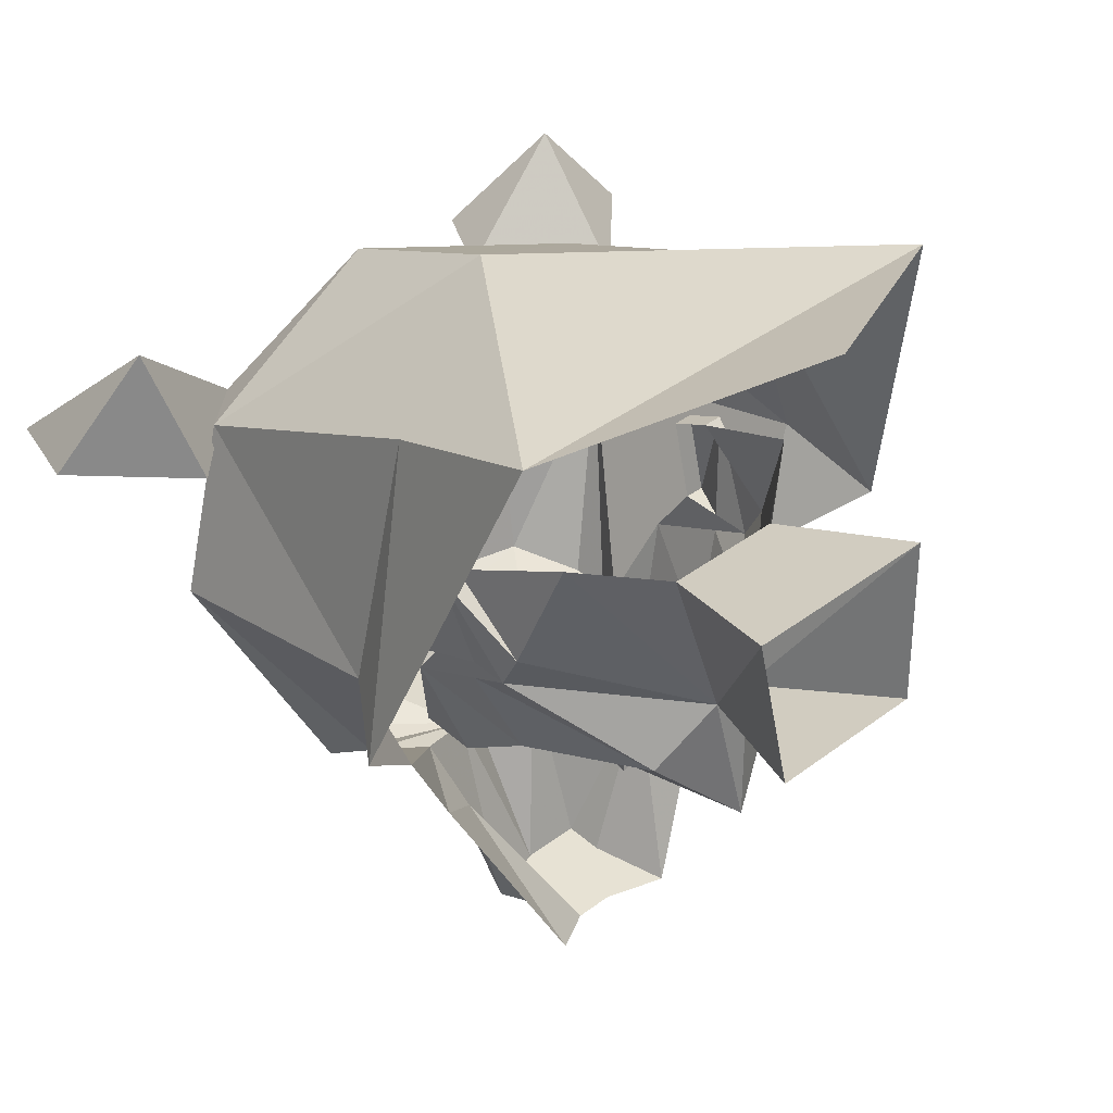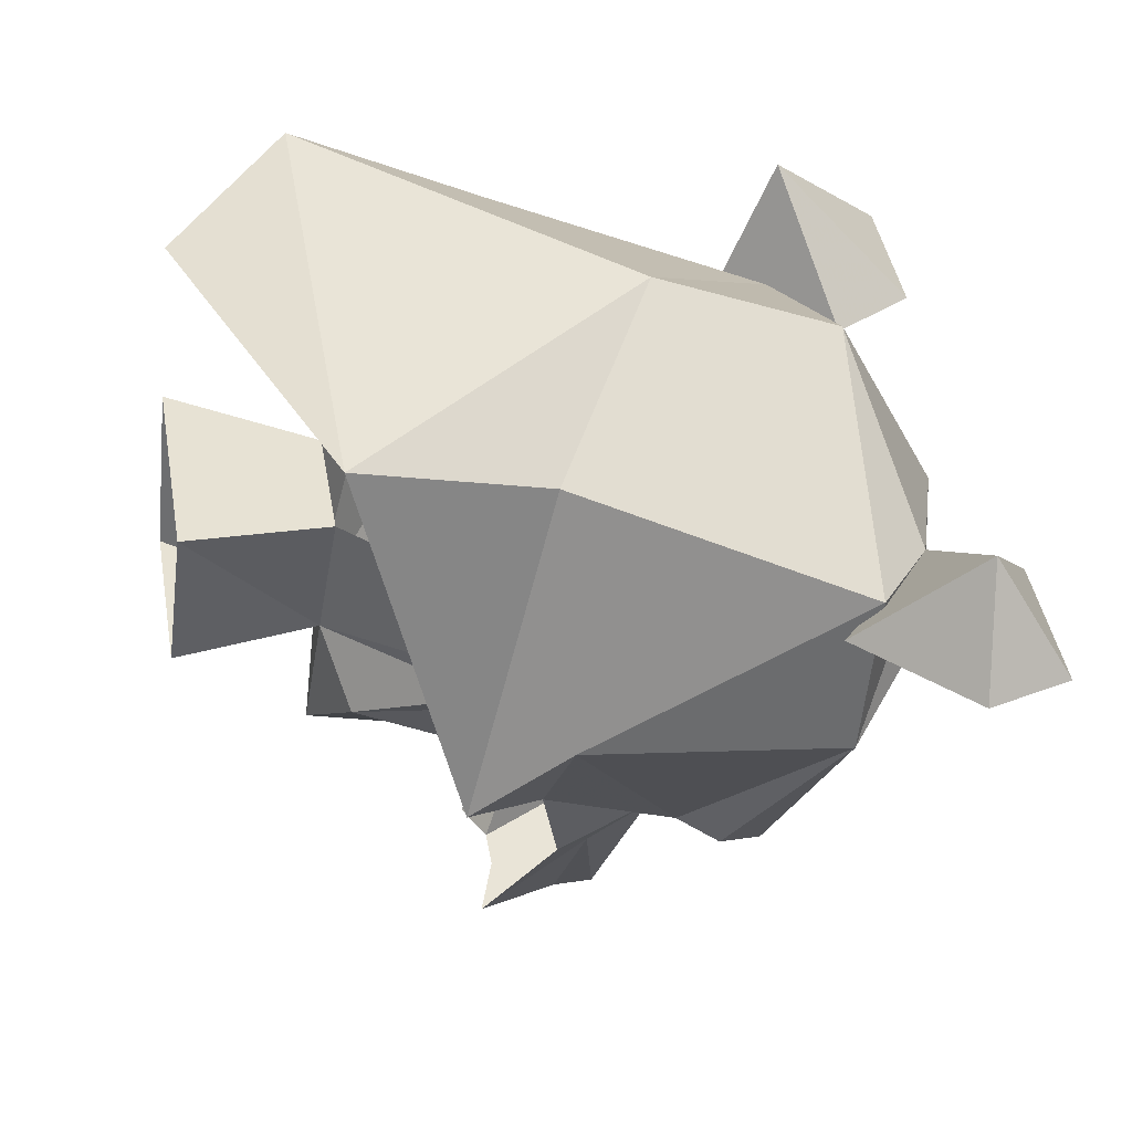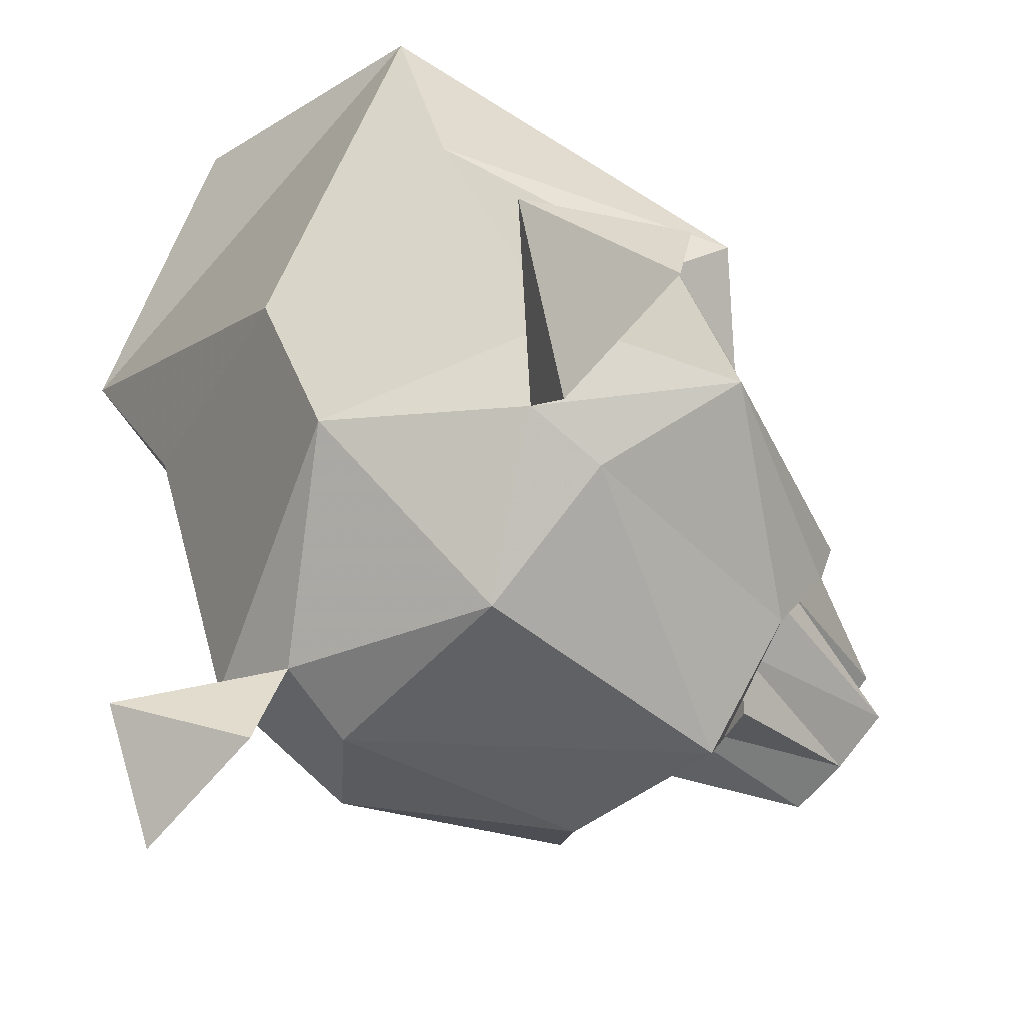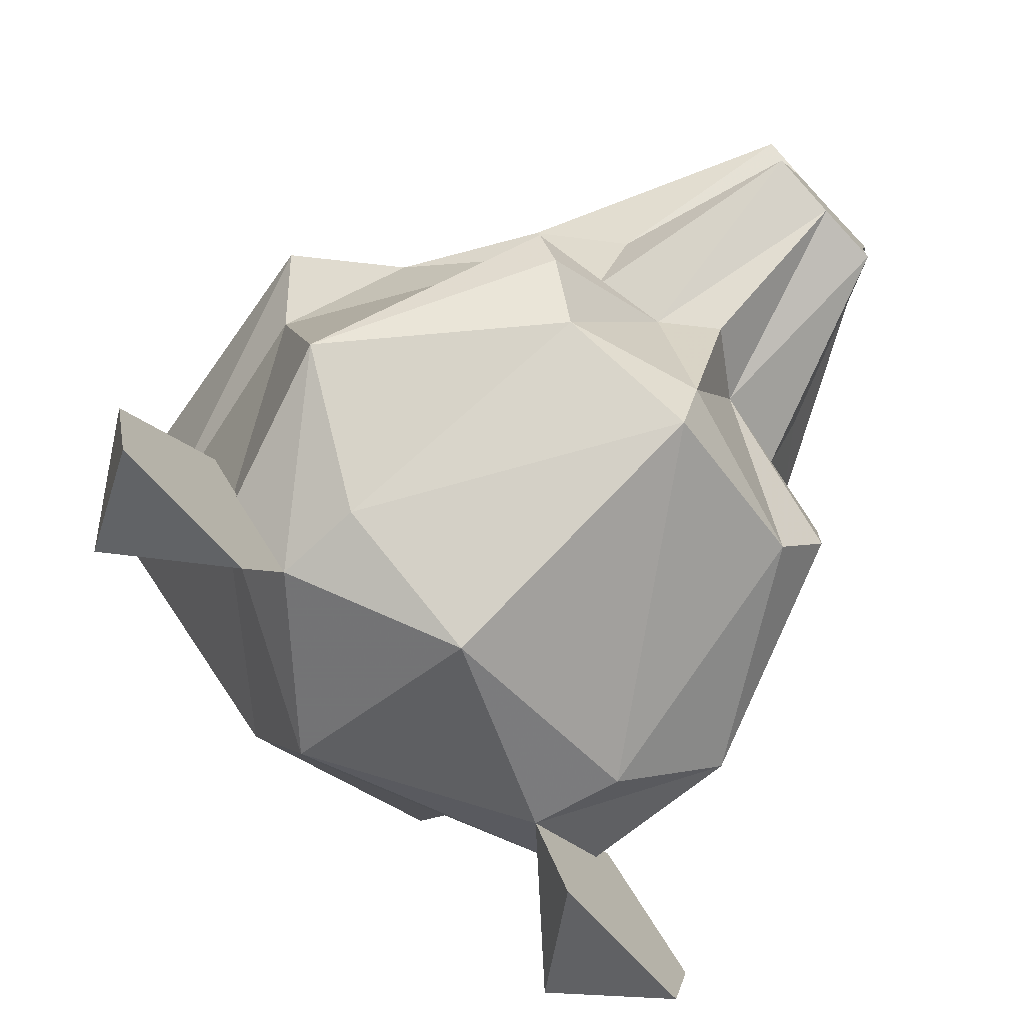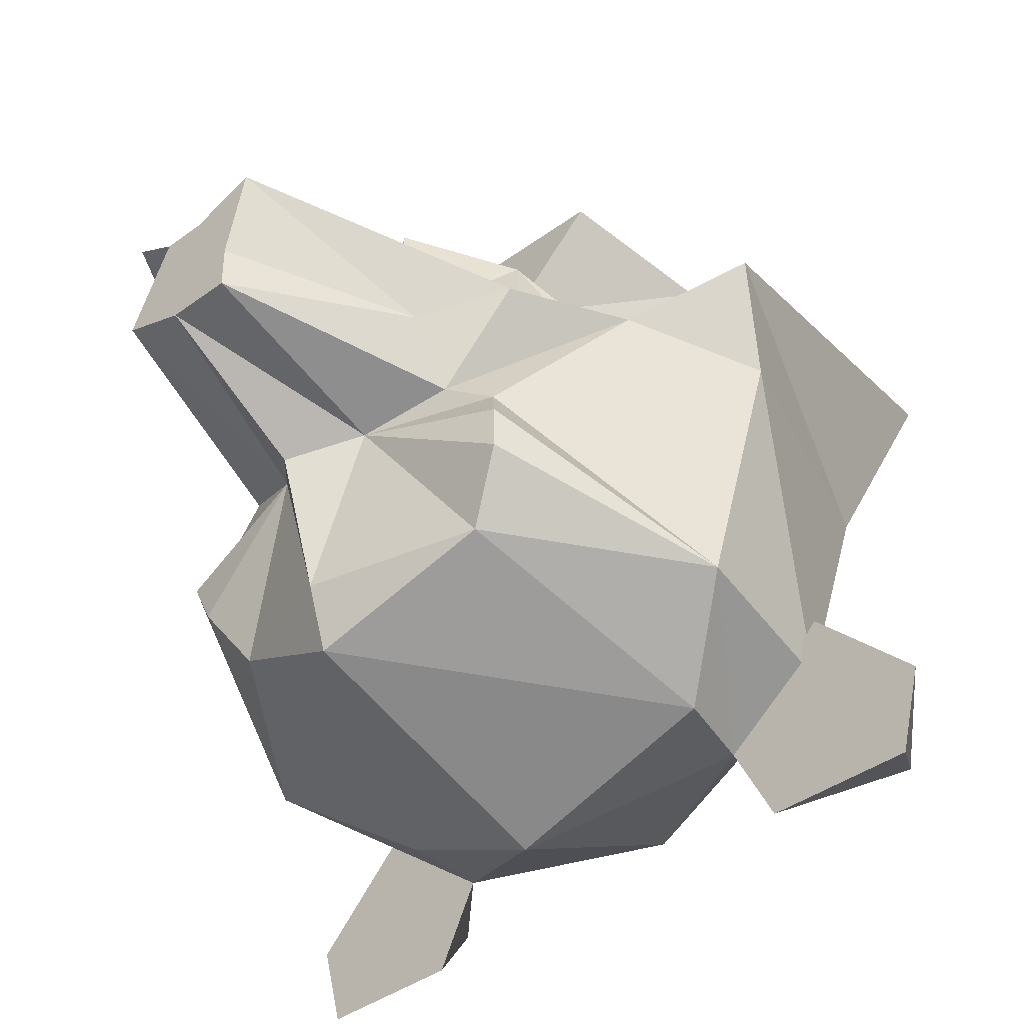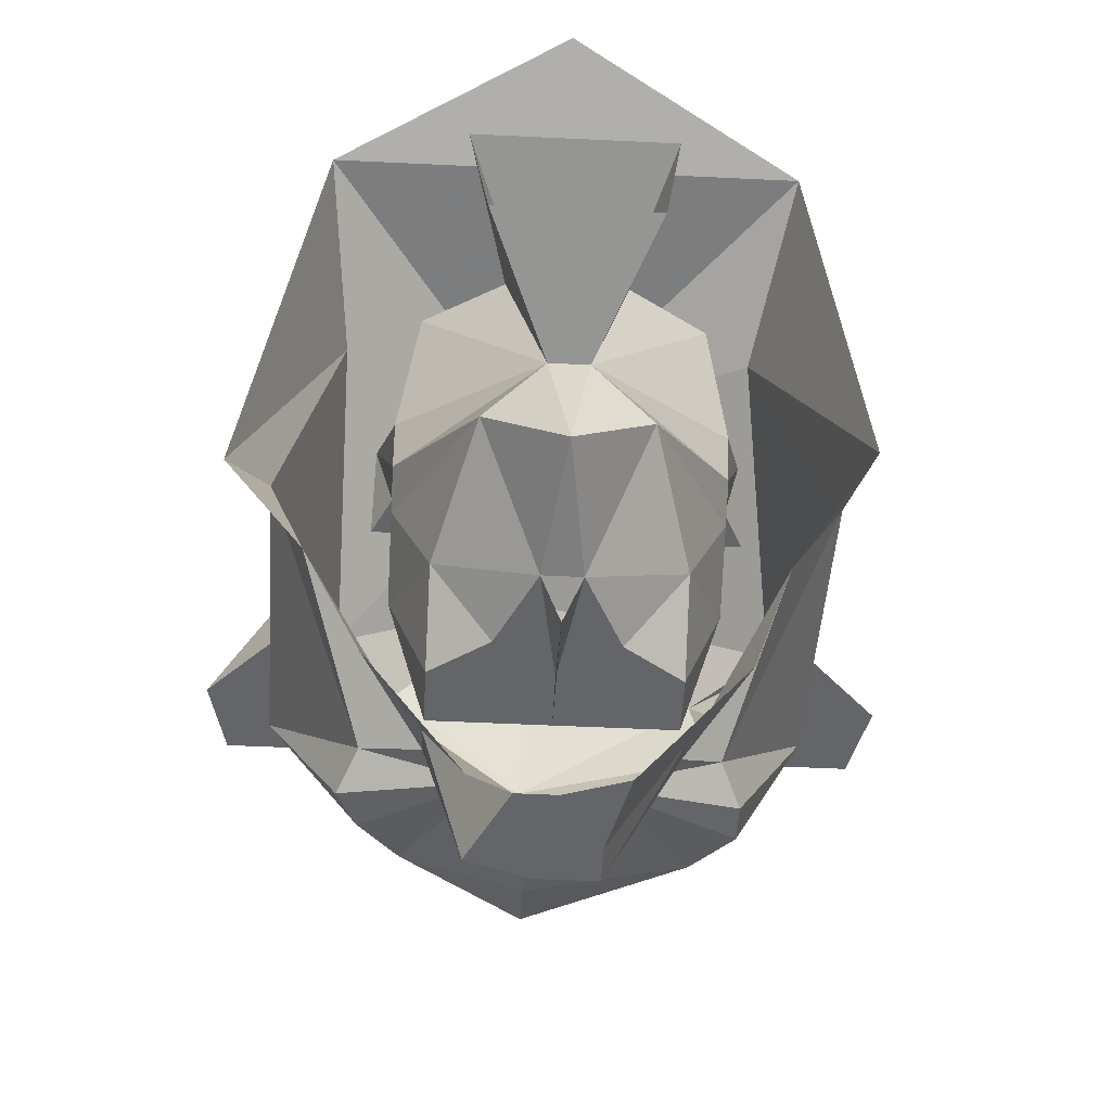
<metadata>
{"format":"obj","ext":"obj","renderer":"f3d","projection":"perspective","resolution":1024,"background":"white","views":[{"elev":39.9,"azim":137.2,"up":"+Z"},{"elev":43.3,"azim":-99.9,"up":"+Z"},{"elev":-70.8,"azim":48.6,"up":"+Y"},{"elev":-73.3,"azim":132.9,"up":"+Y"},{"elev":-39.7,"azim":-137.6,"up":"+Y"},{"elev":-51.4,"azim":177.0,"up":"+Z"}]}
</metadata>
<code>
o item/bearhead/female/base
v 12 -169 14
v 0 -163 17
v -12 -169 14
v 1 -184 12
v 11 -178 10
v 16 -175 -4
v 14 -178 -2
v 12 -177 -8
v 9 -184 -14
v 6 -183 -15
v 9 -178 -14
v 6 -180 -17
v 4 -175 -25
v 2 -176 -25
v 4 -180 -25
v 1 -181 -25
v 0 -176 -25
v -2 -179 -25
v -3 -175 -25
v -6 -180 -17
v -9 -178 -14
v -6 -183 -15
v -11 -177 -8
v -8 -184 -14
v -14 -178 -2
v -15 -173 -4
v -10 -178 10
v -12 -192 3
v 1 -193 8
v 11 -192 3
v 14 -191 -5
v 10 -186 -15
v 3 -184 -16
v -13 -191 -5
v -8 -195 2
v 1 -198 -2
v 8 -195 2
v 8 -195 -2
v 7 -191 -14
v 9 -188 -15
v 1 -191 -16
v 1 -185 -18
v -2 -181 -25
v -2 -184 -16
v -9 -186 -15
v -7 -191 -14
v -9 -188 -15
v 1 -194 -15
v -9 -195 -2
v 13 -190 2
v 18 -195 2
v 17 -199 2
v 10 -199 2
v 14 -193 8
v -10 -199 2
v -17 -199 2
v -18 -195 2
v -13 -190 2
v -14 -196 7
v 3 -179 -13
v 6 -180 -13
v 0 -180 -13
v 3 -178 -13
v 6 -176 -10
v 8 -181 -7
v 6 -183 -13
v 2 -183 -13
v 2 -182 -13
v 0 -183 -13
v -2 -183 -13
v -2 -182 -13
v -6 -180 -13
v -3 -179 -13
v -3 -178 -13
v -1 -174 -13
v 0 -175 -15
v 0 -179 -14
v 1 -174 -13
v 4 -169 -8
v 8 -177 -5
v 8 -179 -4
v 8 -177 -4
v 9 -179 -4
v 8 -180 0
v 9 -180 0
v 8 -178 1
v 9 -178 1
v 8 -174 -2
v 7 -172 4
v 1 -168 -5
v 3 -169 3
v 5 -162 5
v -5 -162 5
v -3 -169 3
v -1 -168 -5
v -7 -172 4
v -8 -174 -2
v -8 -178 1
v -9 -178 1
v -9 -180 0
v -8 -180 0
v -9 -179 -4
v -8 -179 -4
v -8 -177 -4
v -8 -177 -5
v -8 -181 -7
v -6 -176 -10
v -6 -183 -13
v -8 -175 -4
v -4 -169 -8
v 8 -175 -4
v 0 -167 -12
v -4 -161 -3
v 4 -161 -3
f 1 2 3
f 1 3 4
f 1 4 5
f 1 5 6
f 6 5 7
f 6 7 8
f 8 7 9
f 8 9 10
f 8 10 11
f 11 10 12
f 11 12 13
f 13 12 14
f 14 12 15
f 14 15 16
f 14 16 17
f 17 16 18
f 17 18 19
f 19 18 20
f 19 20 21
f 21 20 22
f 21 22 23
f 23 22 24
f 23 24 25
f 23 25 26
f 26 25 27
f 26 27 3
f 3 27 4
f 4 27 28
f 4 28 29
f 4 29 30
f 4 30 5
f 5 30 7
f 7 30 31
f 7 31 9
f 9 31 32
f 9 32 33
f 9 33 10
f 10 33 15
f 10 15 12
f 25 28 27
f 28 25 34
f 28 34 35
f 28 35 29
f 29 35 36
f 29 36 37
f 29 37 30
f 30 37 31
f 31 37 38
f 31 38 39
f 31 39 40
f 31 40 32
f 32 40 33
f 33 40 39
f 33 39 41
f 33 41 42
f 33 42 16
f 33 16 15
f 15 16 16
f 16 16 43
f 16 43 18
f 18 43 20
f 20 43 22
f 22 43 44
f 22 44 24
f 24 44 45
f 24 45 34
f 24 34 25
f 16 42 44
f 16 44 43
f 46 47 44
f 46 44 41
f 46 41 48
f 46 48 49
f 46 49 34
f 46 34 47
f 47 34 45
f 47 45 44
f 35 49 36
f 36 49 48
f 36 48 38
f 36 38 37
f 34 49 35
f 42 41 44
f 39 38 48
f 39 48 41
f 50 51 52
f 50 52 53
f 50 53 37
f 50 37 54
f 50 54 51
f 51 54 52
f 52 54 53
f 53 54 37
f 35 55 56
f 35 56 57
f 35 57 58
f 35 58 59
f 35 59 55
f 55 59 56
f 56 59 57
f 57 59 58
f 60 61 62
f 60 62 63
f 60 63 61
f 61 63 64
f 61 64 65
f 61 65 66
f 61 66 67
f 61 67 68
f 61 68 62
f 62 68 67
f 62 67 69
f 62 69 70
f 62 70 71
f 62 71 72
f 62 72 73
f 62 73 74
f 62 74 75
f 62 75 76
f 62 76 77
f 62 77 69
f 62 69 77
f 62 77 76
f 62 76 78
f 62 78 63
f 63 78 64
f 64 78 79
f 64 79 80
f 64 80 65
f 65 80 81
f 81 80 82
f 81 82 83
f 81 83 84
f 84 83 85
f 84 85 86
f 86 85 87
f 86 87 88
f 86 88 89
f 89 88 90
f 89 90 91
f 91 90 92
f 91 92 93
f 91 93 94
f 94 93 95
f 94 95 96
f 96 95 97
f 96 97 98
f 98 97 99
f 98 99 100
f 98 100 101
f 101 100 102
f 101 102 103
f 103 102 104
f 103 104 105
f 103 105 106
f 106 105 107
f 106 107 72
f 106 72 108
f 108 72 70
f 70 72 71
f 105 104 109
f 105 109 110
f 105 110 107
f 107 110 75
f 107 75 74
f 107 74 72
f 72 74 73
f 111 82 80
f 111 80 79
f 111 79 90
f 111 90 88
f 111 88 87
f 111 87 82
f 82 87 83
f 83 87 85
f 100 99 102
f 102 99 104
f 104 99 109
f 109 99 97
f 109 97 95
f 109 95 110
f 110 95 112
f 110 112 75
f 75 112 78
f 78 112 79
f 79 112 90
f 90 112 95
f 90 95 113
f 90 113 114
f 90 114 92
f 93 113 95

</code>
